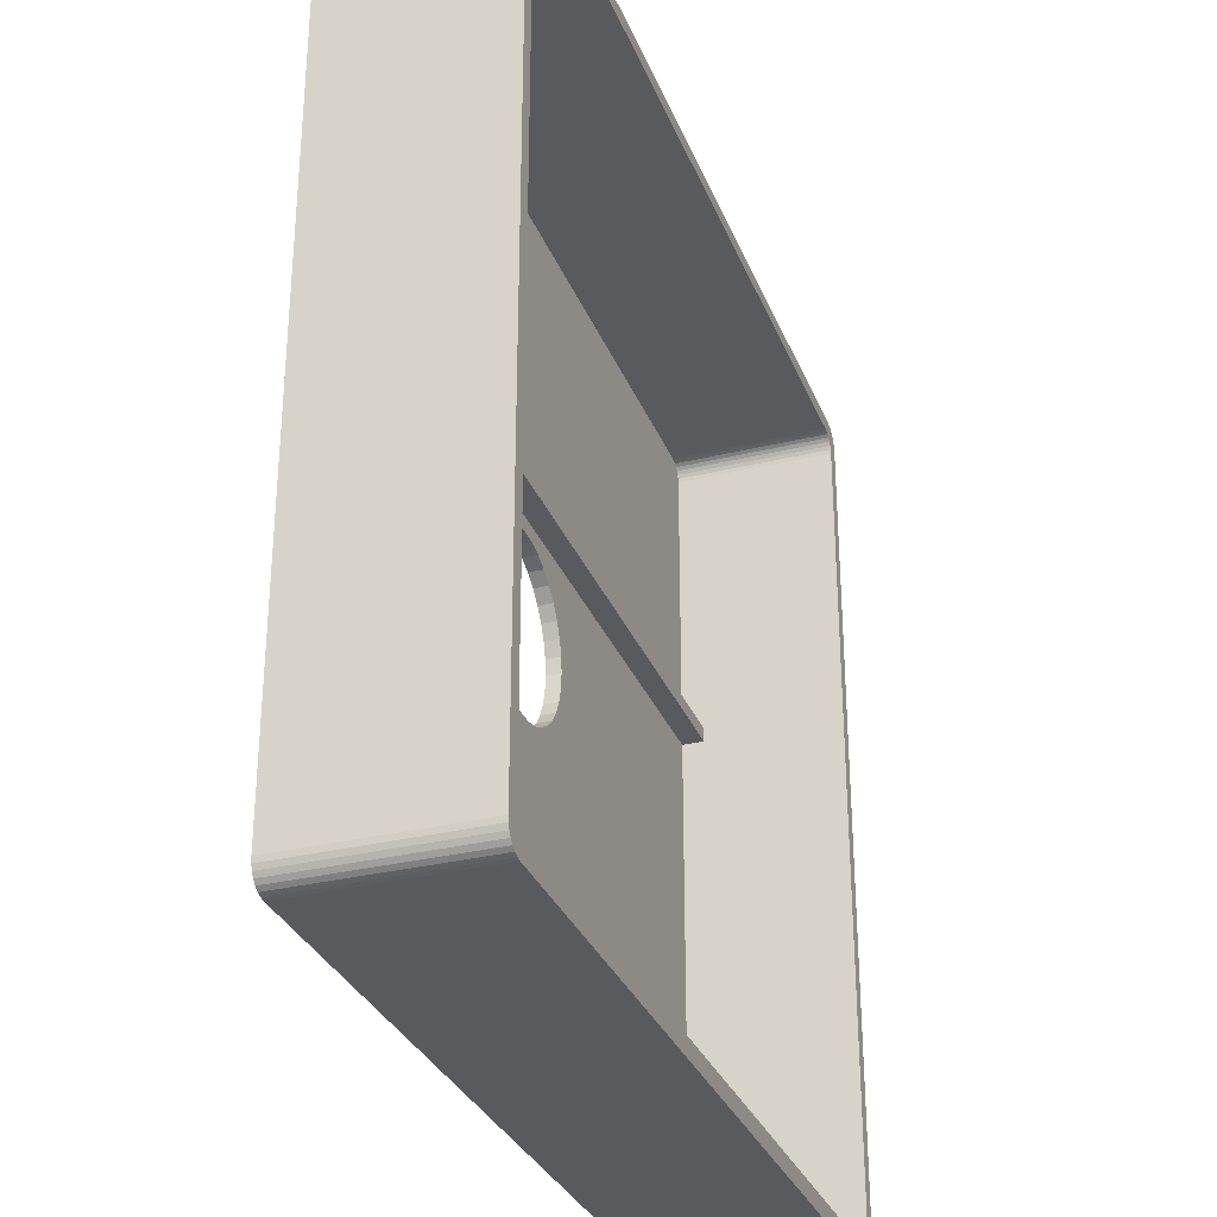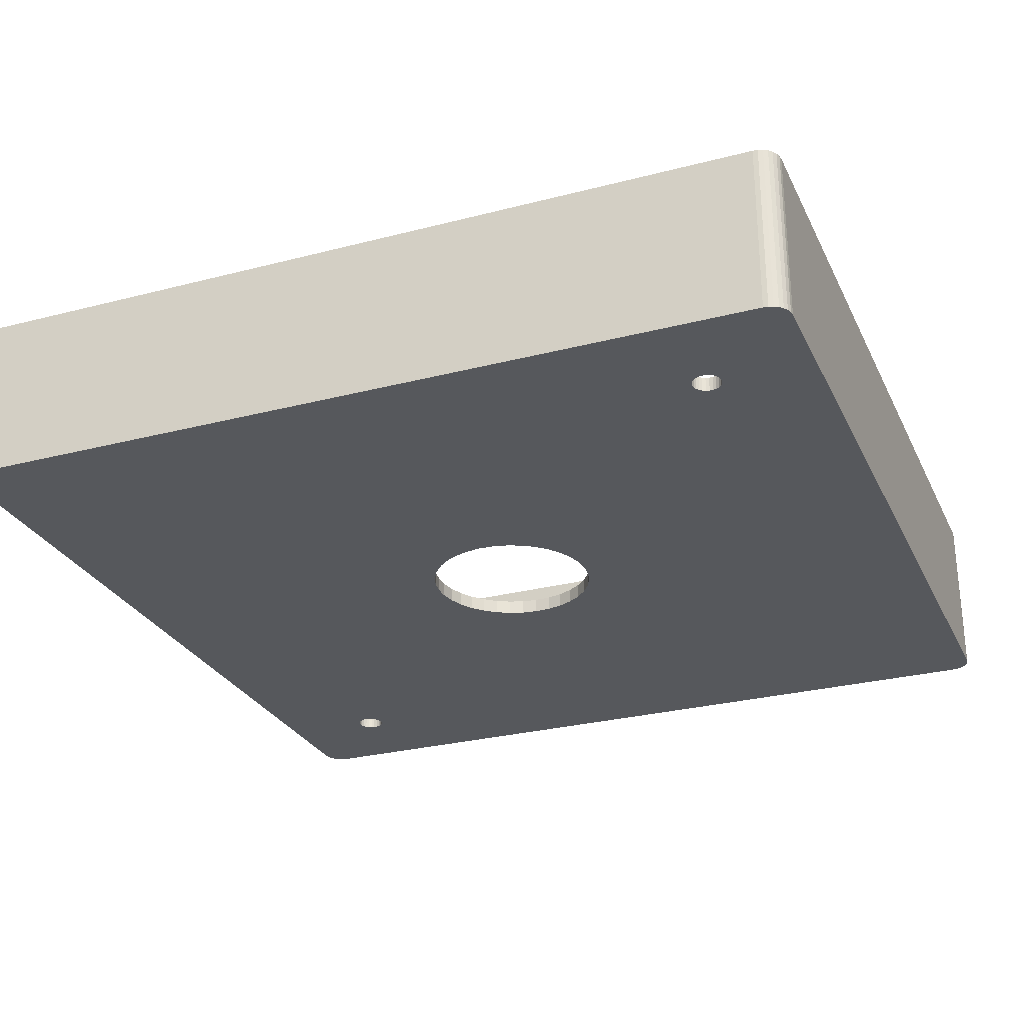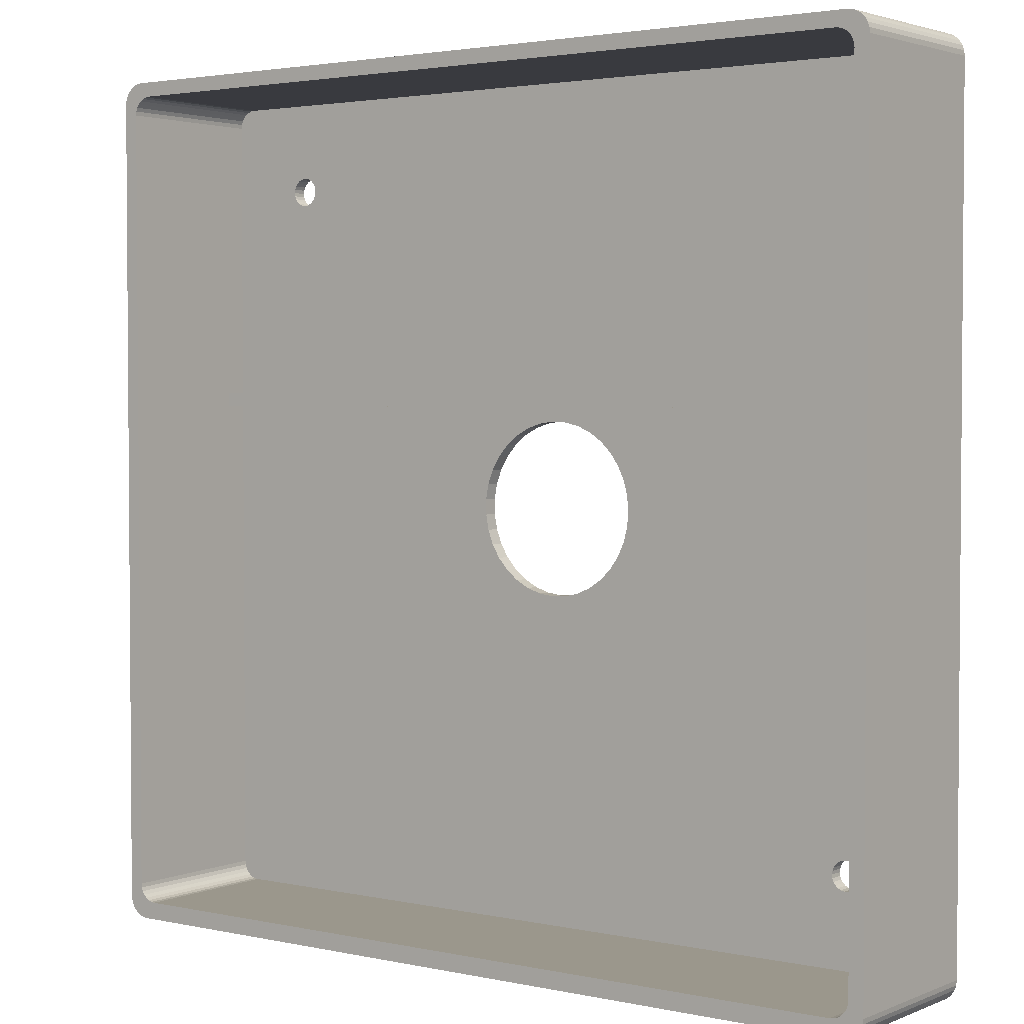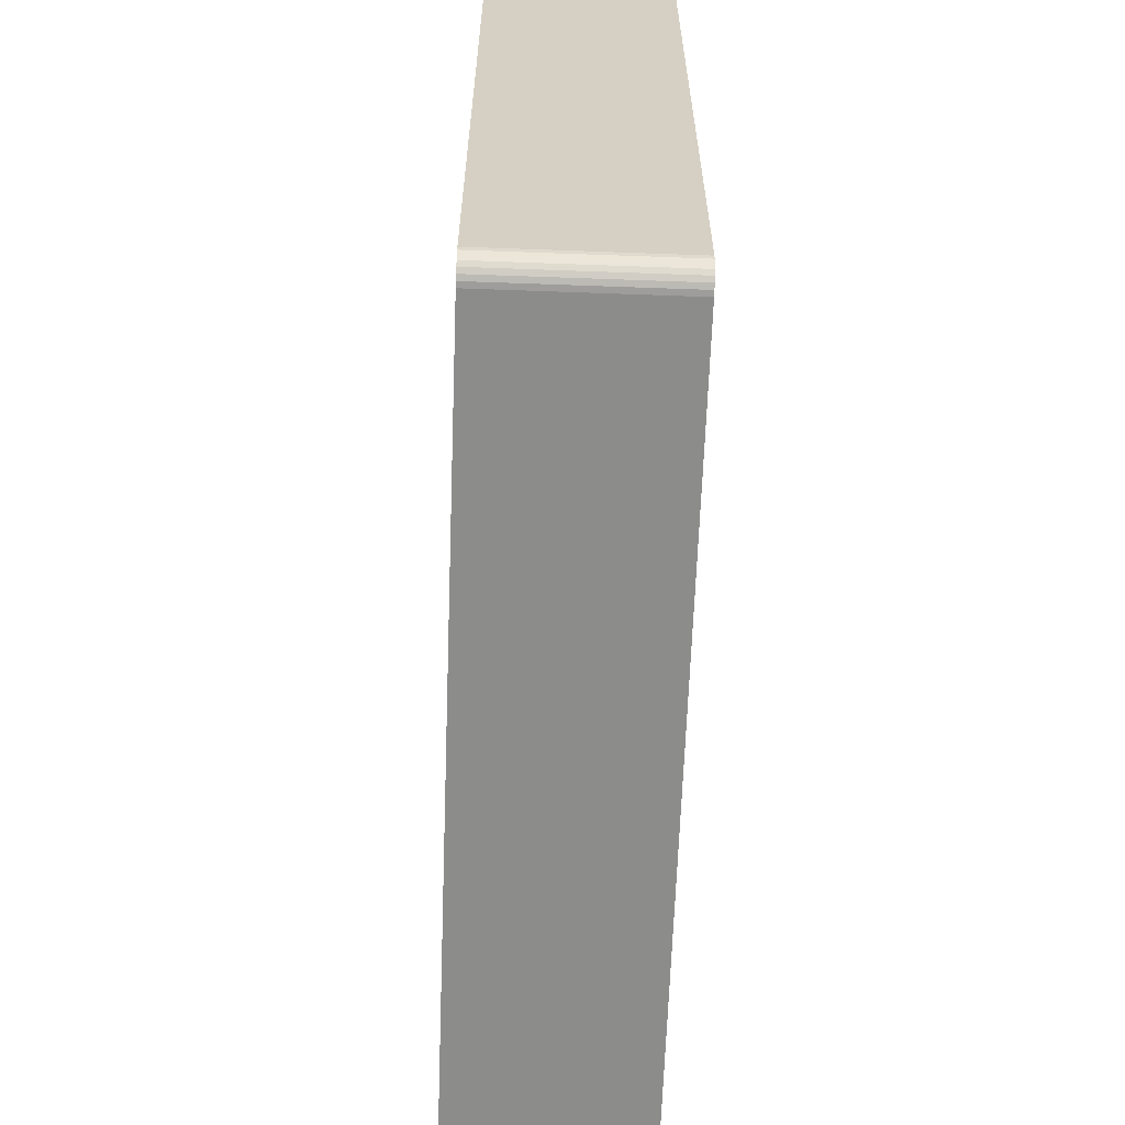
<metadata>
{"format":"obj","ext":"obj","renderer":"f3d","projection":"perspective","resolution":1024,"background":"white","views":[{"elev":-31.1,"azim":-70.7,"up":"+Y"},{"elev":-27.8,"azim":21.6,"up":"+Z"},{"elev":2.7,"azim":36.7,"up":"+Y"},{"elev":-64.1,"azim":87.9,"up":"+Y"}]}
</metadata>
<code>
v -57.06 -57.04 24
v -57.45 -56.65 24
v -59.35 -58.87 24
v 58.87 59.35 24
v 58.3 59.7 24
v 57.06 57.45 24
v -59.7 -58.3 24
v 57.67 59.92 24
v 56.58 57.75 24
v -59.92 -57.67 24
v 58.87 -59.35 24
v 57.06 -57.04 24
v 58.3 -59.7 24
v 59.35 -58.87 24
v 59.7 -58.3 24
v 57.45 -56.65 24
v 59.92 -57.67 24
v 60 -57 24
v 57 60 24
v 56.06 57.94 24
v 57.75 -56.17 24
v 55.5 58 24
v 57.67 -59.92 24
v 56.58 -57.34 24
v 57 -60 24
v -58 -55.09 24
v -60 -57 24
v -57.94 -55.64 24
v -57.75 -56.17 24
v 56.06 -57.52 24
v 57.94 -55.64 24
v 58 -55.09 24
v 55.5 -57.59 24
v -57 -60 24
v 60 57 24
v -60 57 24
v 58 55.5 24
v -57.75 56.58 24
v -57.94 56.06 24
v -58 55.5 24
v -57 60 24
v -55.5 58 24
v -56.06 57.94 24
v -55.5 -57.59 24
v -56.58 57.75 24
v 57.94 56.06 24
v -57.45 57.06 24
v -59.92 57.67 24
v -56.06 -57.52 24
v -57.67 59.92 24
v -57.06 57.45 24
v -58.3 59.7 24
v 59.92 57.67 24
v 57.75 56.58 24
v -59.7 58.3 24
v -56.58 -57.34 24
v -58.87 59.35 24
v -57.67 -59.92 24
v -58.3 -59.7 24
v -59.35 58.87 24
v 59.7 58.3 24
v 57.45 57.06 24
v 59.35 58.87 24
v -58.87 -59.35 24
v -57 60 0
v 57 60 0
v 60 57 0
v 59.92 57.67 0
v 59.7 58.3 0
v 59.35 58.87 0
v 58.87 59.35 0
v 58.3 59.7 0
v 57.67 59.92 0
v 60 -57 0
v 57 -60 0
v 57.67 -59.92 0
v 58.3 -59.7 0
v 58.87 -59.35 0
v 59.35 -58.87 0
v 59.7 -58.3 0
v 59.92 -57.67 0
v -57 -60 0
v -60 -57 0
v -59.92 -57.67 0
v -59.7 -58.3 0
v -59.35 -58.87 0
v -58.87 -59.35 0
v -58.3 -59.7 0
v -57.67 -59.92 0
v -60 57 0
v -57.67 59.92 0
v -58.3 59.7 0
v -58.87 59.35 0
v -59.35 58.87 0
v -59.7 58.3 0
v -59.92 57.67 0
v -57.94 -55.64 2
v -58 -55.09 2
v -57.75 -56.17 2
v -57.45 -56.65 2
v -57.06 -57.04 2
v -56.58 -57.34 2
v -56.06 -57.52 2
v -55.5 -57.59 2
v 55.5 -57.59 2
v 56.06 -57.52 2
v 56.58 -57.34 2
v 57.06 -57.04 2
v 57.45 -56.65 2
v 57.75 -56.17 2
v 57.94 -55.64 2
v 58 -55.09 2
v 58 55.5 2
v 58 16 5
v 58 14 5
v 58 16 2
v 58 14 2
v 57.94 56.06 2
v 57.75 56.58 2
v 57.45 57.06 2
v 57.06 57.45 2
v 56.58 57.75 2
v 56.06 57.94 2
v 55.5 58 2
v -55.5 58 2
v -56.06 57.94 2
v -56.58 57.75 2
v -57.06 57.45 2
v -57.45 57.06 2
v -57.75 56.58 2
v -57.94 56.06 2
v -58 55.5 2
v -58 14 5
v -58 14 2
v -58 16 5
v -58 16 2
v 46.89 -46.72 0
v 46.53 -47.04 0
v 47.17 -46.33 0
v 46.11 -47.27 0
v 47.34 -45.87 0
v 45.64 -47.38 0
v 47.4 -45.4 0
v 45.16 -47.38 0
v 47.34 -44.92 0
v 44.69 -47.27 0
v 47.17 -44.47 0
v 44.26 -47.04 0
v 46.89 -44.07 0
v 9.037 -7.895 0
v 44.26 -43.75 0
v 43.9 -44.07 0
v 7.482 -9.382 0
v 43.63 -44.47 0
v 10.3 -6.155 0
v 44.69 -43.53 0
v 5.686 -10.57 0
v 43.45 -44.92 0
v 11.23 -4.216 0
v 45.16 -43.41 0
v 3.708 -11.41 0
v 43.4 -45.4 0
v 11.81 -2.143 0
v 45.64 -43.41 0
v 1.611 -11.89 0
v 43.45 -45.87 0
v 12 0 0
v 46.11 -43.53 0
v -0.5384 -11.99 0
v 11.81 2.143 0
v 11.23 4.216 0
v 10.3 6.155 0
v 46.53 -43.75 0
v -6.611 -10.01 0
v -4.716 -11.03 0
v -2.67 -11.7 0
v 43.63 -46.33 0
v 43.9 -46.72 0
v 9.037 7.895 0
v -8.293 -8.674 0
v 7.482 9.382 0
v -9.708 -7.053 0
v 5.686 10.57 0
v -10.81 -5.207 0
v 3.708 11.41 0
v -11.57 -3.192 0
v 1.611 11.89 0
v -11.95 -1.076 0
v -43.9 44.07 0
v -6.611 10.01 0
v -8.293 8.674 0
v -44.26 43.75 0
v -9.708 7.053 0
v -43.63 44.47 0
v -4.716 11.03 0
v -44.69 43.53 0
v -10.81 5.207 0
v -43.45 44.92 0
v -2.67 11.7 0
v -45.16 43.41 0
v -11.57 3.192 0
v -43.4 45.4 0
v -0.5384 11.99 0
v -45.64 43.41 0
v -11.95 1.076 0
v -43.45 45.87 0
v -46.11 43.53 0
v -43.63 46.33 0
v -46.53 43.75 0
v -43.9 46.72 0
v -46.89 44.07 0
v -44.26 47.04 0
v -46.89 46.72 0
v -47.17 46.33 0
v -47.34 45.87 0
v -47.4 45.4 0
v -47.34 44.92 0
v -47.17 44.47 0
v -45.64 47.38 0
v -46.11 47.27 0
v -46.53 47.04 0
v -44.69 47.27 0
v -45.16 47.38 0
v 44.26 -43.75 2
v 9.037 -7.895 2
v 43.9 -44.07 2
v 5.686 10.57 2
v 7.482 9.382 2
v -9.708 -7.053 2
v -10.81 -5.207 2
v 7.482 -9.382 2
v 43.63 -44.47 2
v 3.708 11.41 2
v 44.69 -43.53 2
v 10.3 -6.155 2
v 5.686 -10.57 2
v 43.45 -44.92 2
v 45.16 -43.41 2
v 11.23 -4.216 2
v 46.89 -46.72 2
v 46.53 -47.04 2
v 3.708 -11.41 2
v 43.4 -45.4 2
v 47.17 -46.33 2
v 11.81 -2.143 2
v 46.11 -47.27 2
v 1.611 -11.89 2
v 43.45 -45.87 2
v 47.34 -45.87 2
v 45.64 -47.38 2
v 47.4 -45.4 2
v 12 0 2
v 45.16 -47.38 2
v -0.5384 -11.99 2
v 47.34 -44.92 2
v 44.69 -47.27 2
v -4.716 11.03 2
v -6.611 10.01 2
v 11.81 2.143 2
v -8.293 8.674 2
v -9.708 7.053 2
v -10.81 5.207 2
v -11.57 3.192 2
v -11.95 1.076 2
v 47.17 -44.47 2
v -11.95 -1.076 2
v -11.57 -3.192 2
v -0.5384 11.99 2
v 1.611 11.89 2
v 11.23 4.216 2
v 44.26 -47.04 2
v -2.67 11.7 2
v 46.89 -44.07 2
v 10.3 6.155 2
v 43.63 -46.33 2
v 43.9 -46.72 2
v -6.611 -10.01 2
v -4.716 -11.03 2
v -2.67 -11.7 2
v 9.037 7.895 2
v -8.293 -8.674 2
v 46.53 -43.75 2
v 46.11 -43.53 2
v 45.64 -43.41 2
v -44.26 47.04 2
v -44.69 47.27 2
v -45.16 47.38 2
v -45.64 47.38 2
v -46.11 47.27 2
v -46.53 47.04 2
v -46.89 46.72 2
v -47.17 46.33 2
v -47.34 45.87 2
v -47.4 45.4 2
v -47.34 44.92 2
v -47.17 44.47 2
v -43.9 44.07 2
v -44.26 43.75 2
v -43.63 44.47 2
v -44.69 43.53 2
v -43.45 44.92 2
v -45.16 43.41 2
v -43.4 45.4 2
v -45.64 43.41 2
v -43.45 45.87 2
v -46.11 43.53 2
v -43.63 46.33 2
v -46.53 43.75 2
v -43.9 46.72 2
v -46.89 44.07 2
f 1 2 3
f 4 5 6
f 2 7 3
f 5 8 6
f 6 8 9
f 2 10 7
f 11 12 13
f 14 12 11
f 15 16 14
f 17 16 15
f 18 16 17
f 14 16 12
f 8 19 9
f 9 19 20
f 18 21 16
f 20 19 22
f 23 24 25
f 13 24 23
f 26 27 28
f 28 27 29
f 29 27 2
f 2 27 10
f 12 24 13
f 24 30 25
f 18 31 21
f 18 32 31
f 30 33 25
f 33 34 25
f 18 35 32
f 26 36 27
f 35 37 32
f 38 36 39
f 39 36 40
f 40 36 26
f 22 41 42
f 42 41 43
f 33 44 34
f 43 41 45
f 35 46 37
f 19 41 22
f 47 48 38
f 44 49 34
f 38 48 36
f 45 50 51
f 41 50 45
f 50 52 51
f 53 54 35
f 35 54 46
f 47 55 48
f 49 56 34
f 51 57 47
f 52 57 51
f 58 56 59
f 34 56 58
f 57 60 47
f 47 60 55
f 61 62 53
f 63 62 61
f 53 62 54
f 56 1 59
f 59 1 64
f 63 6 62
f 1 3 64
f 63 4 6
f 19 65 41
f 19 66 65
f 67 68 35
f 35 68 53
f 53 69 61
f 68 69 53
f 61 70 63
f 69 70 61
f 63 71 4
f 70 71 63
f 4 72 5
f 71 72 4
f 5 73 8
f 72 73 5
f 8 66 19
f 73 66 8
f 18 67 35
f 18 74 67
f 75 76 25
f 25 76 23
f 23 77 13
f 76 77 23
f 13 78 11
f 77 78 13
f 11 79 14
f 14 79 15
f 78 79 11
f 15 80 17
f 79 80 15
f 80 81 17
f 17 74 18
f 81 74 17
f 75 25 34
f 75 34 82
f 83 84 27
f 27 84 10
f 10 85 7
f 84 85 10
f 7 86 3
f 85 86 7
f 3 87 64
f 86 87 3
f 64 88 59
f 87 88 64
f 59 89 58
f 88 89 59
f 58 82 34
f 89 82 58
f 83 27 36
f 83 36 90
f 41 65 50
f 50 91 52
f 65 91 50
f 52 92 57
f 91 92 52
f 57 93 60
f 92 93 57
f 60 94 55
f 93 94 60
f 55 95 48
f 94 95 55
f 48 96 36
f 95 96 48
f 96 90 36
f 97 98 26
f 97 26 28
f 97 28 29
f 99 97 29
f 100 29 2
f 100 99 29
f 101 2 1
f 101 100 2
f 102 1 56
f 102 101 1
f 103 56 49
f 103 102 56
f 104 49 44
f 104 103 49
f 105 44 33
f 105 104 44
f 106 105 33
f 106 33 30
f 107 30 24
f 107 106 30
f 108 24 12
f 108 107 24
f 109 12 16
f 109 108 12
f 110 16 21
f 110 109 16
f 111 21 31
f 111 110 21
f 112 31 32
f 112 111 31
f 113 114 37
f 114 115 37
f 113 116 114
f 115 32 37
f 117 112 115
f 115 112 32
f 118 113 37
f 118 37 46
f 119 46 54
f 119 118 46
f 120 54 62
f 120 119 54
f 121 62 6
f 121 120 62
f 122 6 9
f 122 121 6
f 123 9 20
f 123 122 9
f 124 20 22
f 124 123 20
f 125 22 42
f 125 124 22
f 126 125 42
f 126 42 43
f 127 43 45
f 127 126 43
f 128 45 51
f 128 127 45
f 129 51 47
f 129 128 51
f 130 47 38
f 130 129 47
f 131 38 39
f 131 130 38
f 132 39 40
f 132 131 39
f 98 133 26
f 98 134 133
f 135 40 133
f 133 40 26
f 136 132 135
f 135 132 40
f 75 77 76
f 75 78 77
f 75 79 78
f 75 80 79
f 75 81 80
f 75 74 81
f 137 74 75
f 138 137 75
f 139 74 137
f 140 138 75
f 141 74 139
f 142 140 75
f 143 74 141
f 144 142 75
f 145 74 143
f 146 144 75
f 147 74 145
f 148 146 75
f 149 74 147
f 150 151 152
f 153 150 152
f 153 152 154
f 155 156 151
f 155 151 150
f 157 153 154
f 157 154 158
f 159 160 156
f 159 156 155
f 161 158 162
f 161 157 158
f 163 164 160
f 163 160 159
f 165 162 166
f 165 161 162
f 167 164 163
f 167 168 164
f 169 165 166
f 67 168 167
f 67 167 170
f 67 170 171
f 67 171 172
f 67 74 149
f 67 149 173
f 67 173 168
f 82 174 175
f 82 175 176
f 82 176 169
f 82 148 75
f 82 169 166
f 82 166 177
f 82 177 178
f 82 178 148
f 88 82 89
f 179 67 172
f 70 68 67
f 70 69 68
f 180 174 82
f 71 70 67
f 86 88 87
f 86 82 88
f 73 71 67
f 73 72 71
f 84 86 85
f 84 82 86
f 66 67 179
f 66 179 181
f 66 73 67
f 83 180 82
f 83 182 180
f 83 82 84
f 183 66 181
f 184 182 83
f 185 66 183
f 186 184 83
f 187 66 185
f 188 186 83
f 189 190 191
f 192 191 193
f 192 189 191
f 194 195 190
f 194 190 189
f 196 193 197
f 196 192 193
f 198 199 195
f 198 195 194
f 200 196 197
f 200 197 201
f 202 203 199
f 202 199 198
f 204 201 205
f 204 200 201
f 206 203 202
f 206 187 203
f 206 66 187
f 207 205 188
f 207 204 205
f 207 188 83
f 208 66 206
f 209 207 83
f 210 66 208
f 211 209 83
f 212 66 210
f 90 213 214
f 90 214 215
f 90 215 216
f 90 216 217
f 90 217 218
f 90 218 211
f 90 211 83
f 65 219 220
f 65 220 221
f 65 221 213
f 65 66 212
f 65 213 90
f 65 212 222
f 65 222 223
f 65 223 219
f 93 91 65
f 93 92 91
f 93 95 94
f 93 96 95
f 93 90 96
f 93 65 90
f 224 225 226
f 117 227 228
f 229 230 98
f 108 110 107
f 226 231 232
f 109 110 108
f 117 233 227
f 225 231 226
f 234 235 224
f 224 235 225
f 107 105 106
f 232 236 237
f 231 236 232
f 111 112 110
f 110 112 107
f 107 112 105
f 238 239 234
f 117 239 238
f 234 239 235
f 112 240 105
f 240 241 105
f 237 242 243
f 112 244 240
f 236 242 237
f 117 245 239
f 241 246 105
f 243 247 248
f 112 249 244
f 242 247 243
f 246 250 105
f 112 251 249
f 117 252 245
f 250 253 105
f 247 254 248
f 112 255 251
f 230 134 98
f 253 256 105
f 257 134 258
f 117 259 252
f 258 134 260
f 260 134 261
f 261 134 262
f 262 134 263
f 263 134 264
f 112 265 255
f 264 134 266
f 266 134 267
f 267 134 230
f 117 134 268
f 117 268 269
f 117 270 259
f 256 271 105
f 117 269 233
f 268 134 272
f 272 134 257
f 112 273 265
f 117 274 270
f 271 104 105
f 248 104 275
f 275 104 276
f 276 104 271
f 254 104 248
f 277 104 278
f 278 104 279
f 279 104 254
f 117 280 274
f 104 102 103
f 277 281 104
f 102 100 101
f 104 99 102
f 102 99 100
f 117 228 280
f 112 117 273
f 273 117 282
f 99 98 97
f 282 117 283
f 283 117 284
f 284 117 238
f 229 98 281
f 281 98 104
f 104 98 99
f 285 125 286
f 286 125 287
f 287 125 288
f 288 125 289
f 289 125 290
f 118 119 113
f 290 125 291
f 291 132 292
f 292 132 293
f 293 132 294
f 120 121 119
f 294 132 295
f 295 132 296
f 125 132 291
f 296 132 136
f 122 123 121
f 132 130 131
f 113 124 116
f 119 124 113
f 121 124 119
f 123 124 121
f 116 297 136
f 126 128 125
f 127 128 126
f 130 128 129
f 125 128 132
f 132 128 130
f 297 298 136
f 124 125 285
f 116 299 297
f 298 300 136
f 124 301 116
f 116 301 299
f 300 302 136
f 124 303 301
f 302 304 136
f 124 305 303
f 304 306 136
f 124 307 305
f 306 308 136
f 124 309 307
f 308 310 136
f 124 285 309
f 310 296 136
f 116 136 135
f 116 135 114
f 114 135 115
f 115 135 133
f 134 117 115
f 134 115 133
f 188 267 186
f 267 230 186
f 186 230 184
f 230 229 184
f 184 229 182
f 167 259 170
f 252 259 167
f 182 281 180
f 170 270 171
f 229 281 182
f 259 270 170
f 180 277 174
f 281 277 180
f 171 274 172
f 270 274 171
f 174 278 175
f 277 278 174
f 172 280 179
f 274 280 172
f 175 279 176
f 278 279 175
f 179 228 181
f 280 228 179
f 176 254 169
f 279 254 176
f 181 227 183
f 228 227 181
f 169 247 165
f 227 233 183
f 254 247 169
f 183 233 185
f 165 242 161
f 247 242 165
f 233 269 185
f 185 269 187
f 161 236 157
f 242 236 161
f 269 268 187
f 187 268 203
f 157 231 153
f 236 231 157
f 268 272 203
f 203 272 199
f 153 225 150
f 272 257 199
f 231 225 153
f 199 257 195
f 225 235 150
f 150 235 155
f 257 258 195
f 195 258 190
f 235 239 155
f 155 239 159
f 258 260 190
f 190 260 191
f 239 245 159
f 159 245 163
f 260 261 191
f 191 261 193
f 245 252 163
f 163 252 167
f 261 262 193
f 193 262 197
f 262 263 197
f 197 263 201
f 263 264 201
f 201 264 205
f 264 266 205
f 205 266 188
f 266 267 188
f 271 256 148
f 148 256 146
f 256 253 146
f 146 253 144
f 143 255 145
f 253 250 144
f 251 255 143
f 144 250 142
f 145 265 147
f 250 246 142
f 255 265 145
f 142 246 140
f 147 273 149
f 246 241 140
f 140 241 138
f 265 273 147
f 149 282 173
f 241 240 138
f 138 240 137
f 273 282 149
f 173 283 168
f 137 244 139
f 282 283 173
f 240 244 137
f 139 249 141
f 168 284 164
f 244 249 139
f 141 251 143
f 283 284 168
f 249 251 141
f 164 238 160
f 284 238 164
f 160 234 156
f 238 234 160
f 156 224 151
f 234 224 156
f 151 226 152
f 224 226 151
f 152 232 154
f 226 232 152
f 232 237 154
f 154 237 158
f 237 243 158
f 158 243 162
f 243 248 162
f 162 248 166
f 248 275 166
f 166 275 177
f 275 276 177
f 177 276 178
f 276 271 178
f 178 271 148
f 308 306 209
f 209 306 207
f 306 304 207
f 207 304 204
f 202 305 206
f 304 302 204
f 303 305 202
f 204 302 200
f 206 307 208
f 302 300 200
f 305 307 206
f 200 300 196
f 208 309 210
f 300 298 196
f 196 298 192
f 307 309 208
f 210 285 212
f 298 297 192
f 192 297 189
f 309 285 210
f 212 286 222
f 189 299 194
f 285 286 212
f 297 299 189
f 194 301 198
f 222 287 223
f 299 301 194
f 198 303 202
f 286 287 222
f 301 303 198
f 223 288 219
f 287 288 223
f 219 289 220
f 288 289 219
f 220 290 221
f 289 290 220
f 221 291 213
f 290 291 221
f 213 292 214
f 291 292 213
f 292 293 214
f 214 293 215
f 293 294 215
f 215 294 216
f 294 295 216
f 216 295 217
f 295 296 217
f 217 296 218
f 296 310 218
f 218 310 211
f 310 308 211
f 211 308 209

</code>
